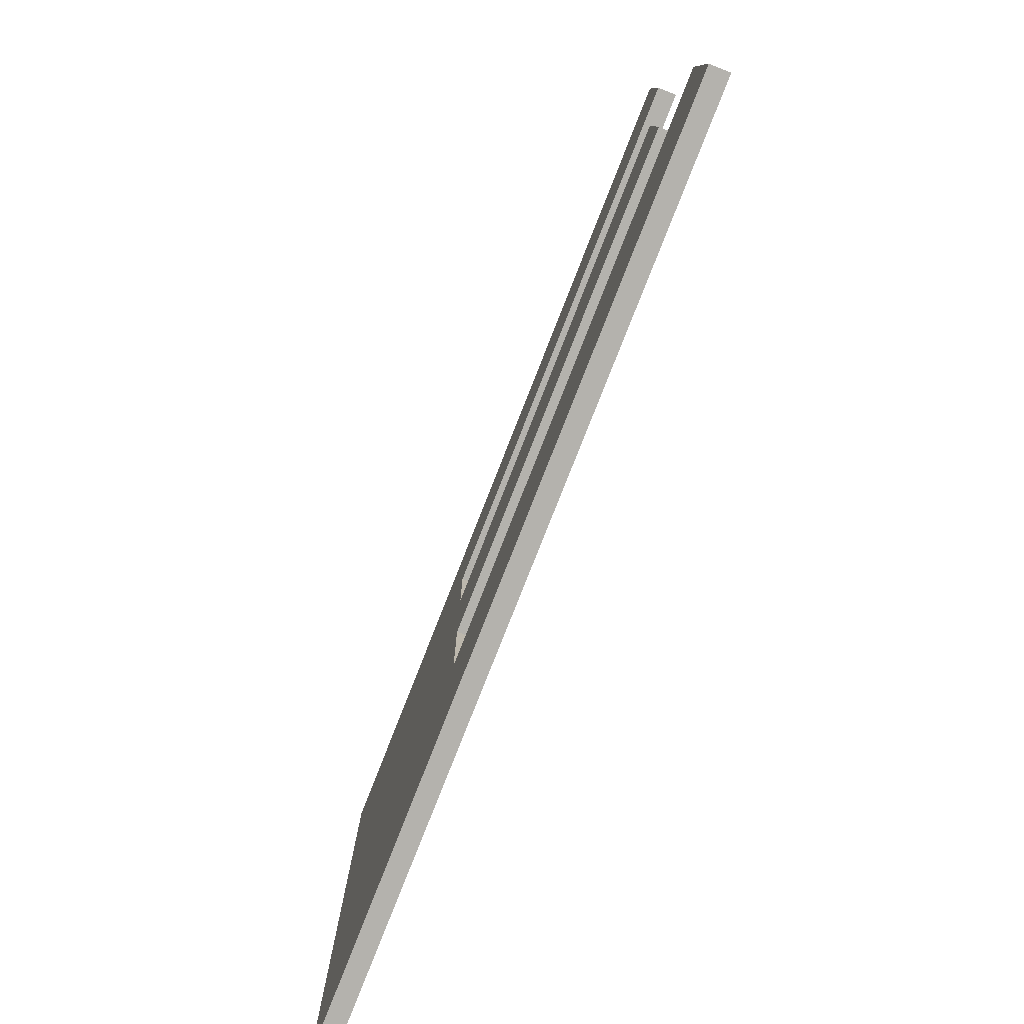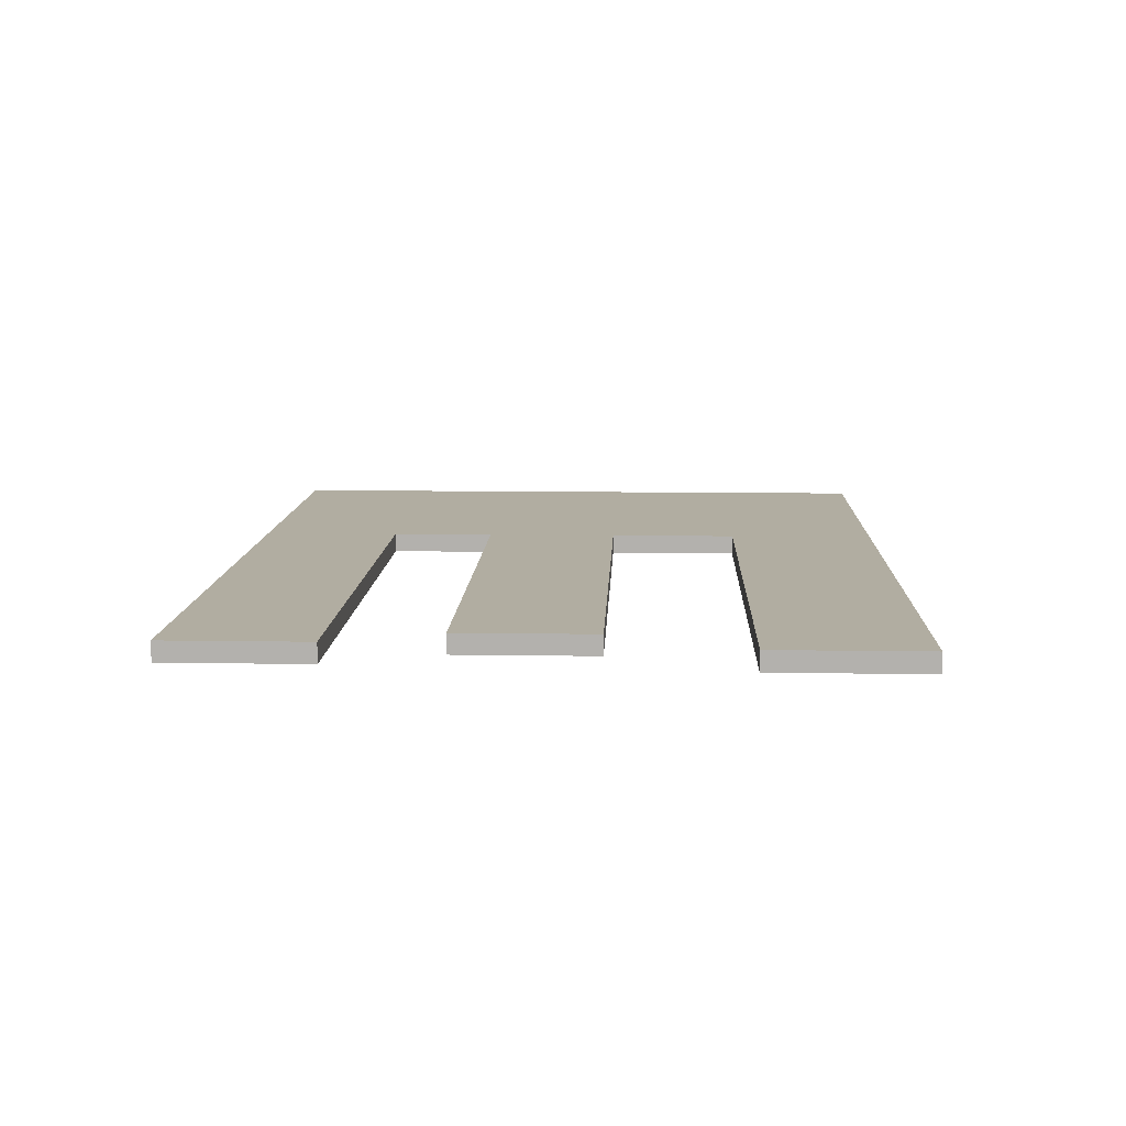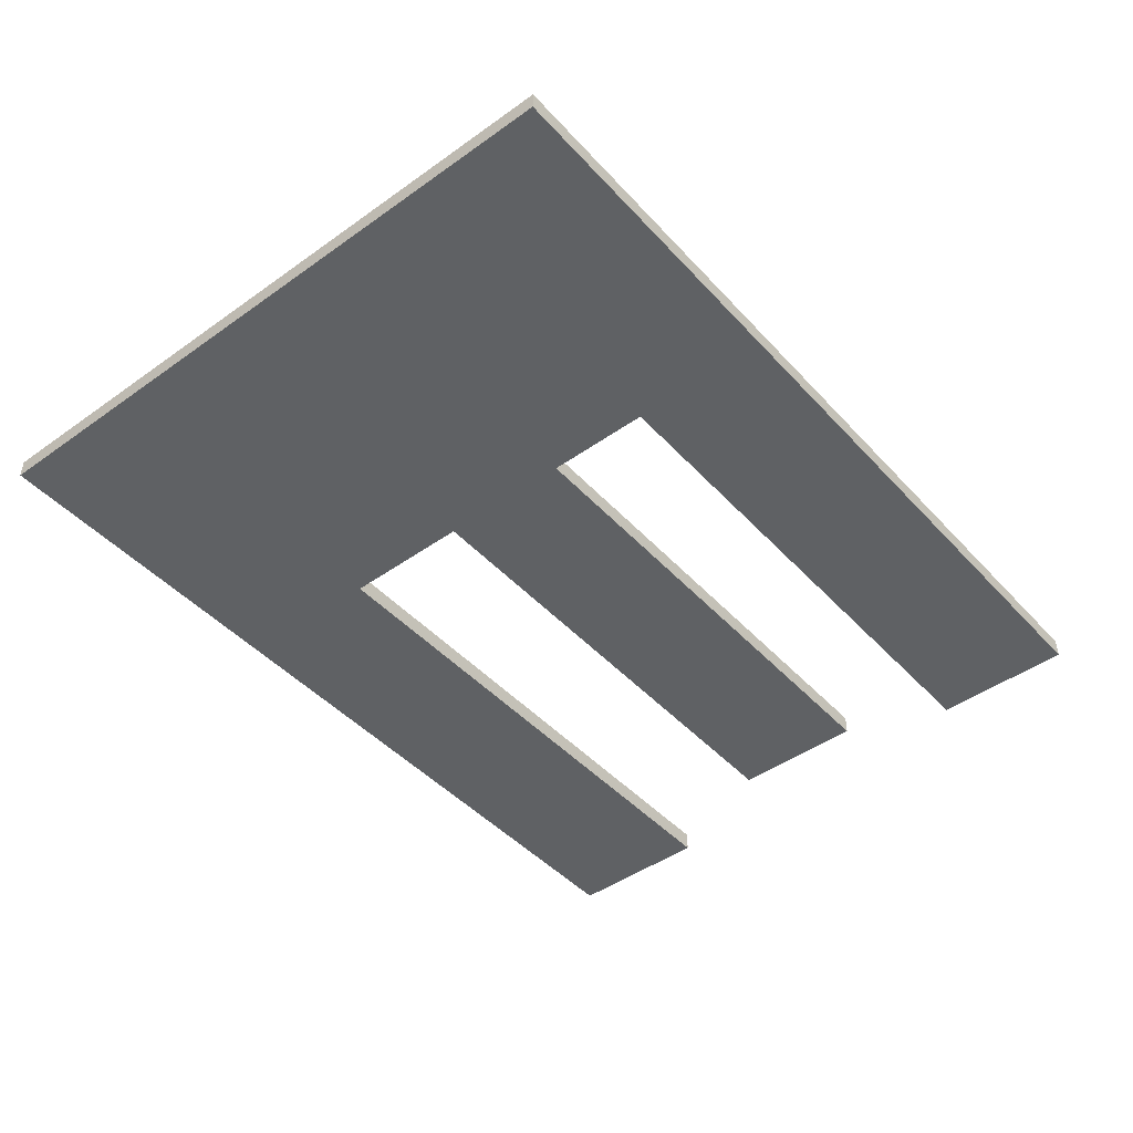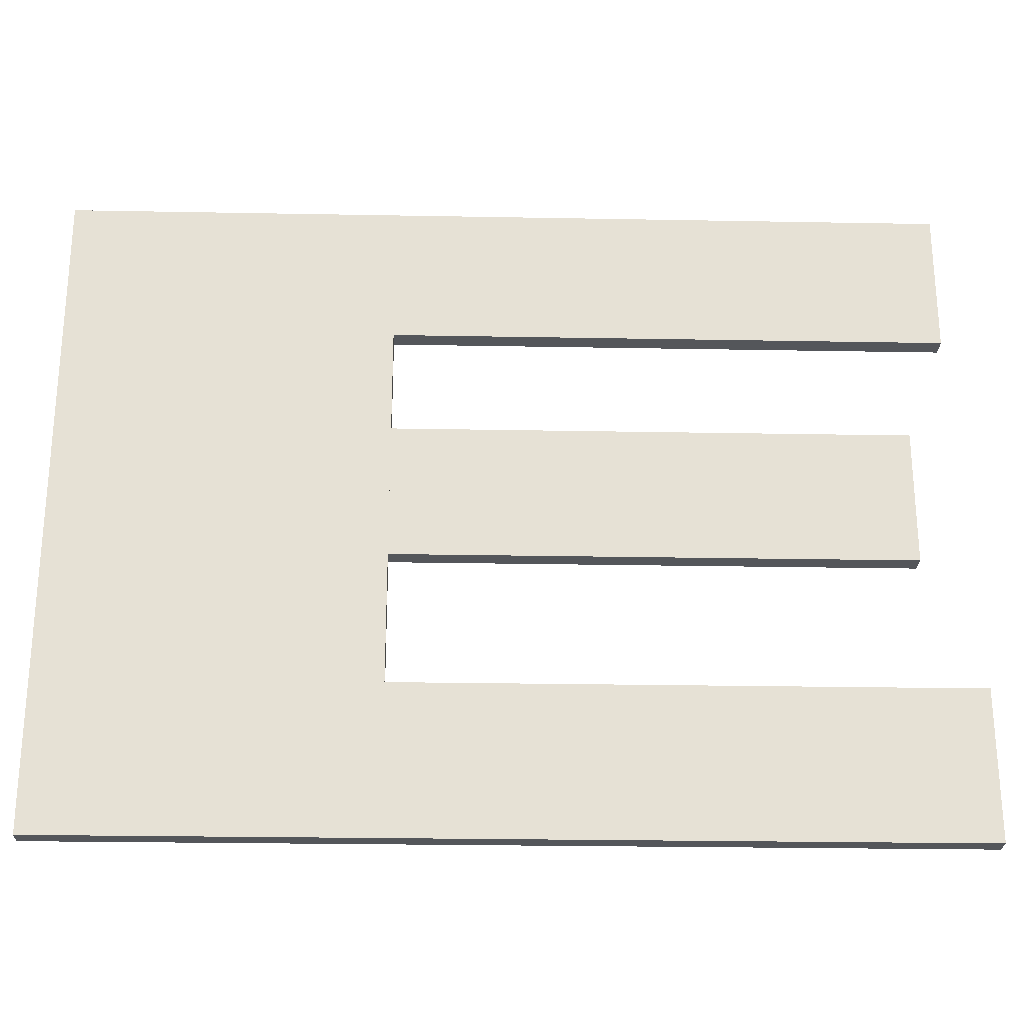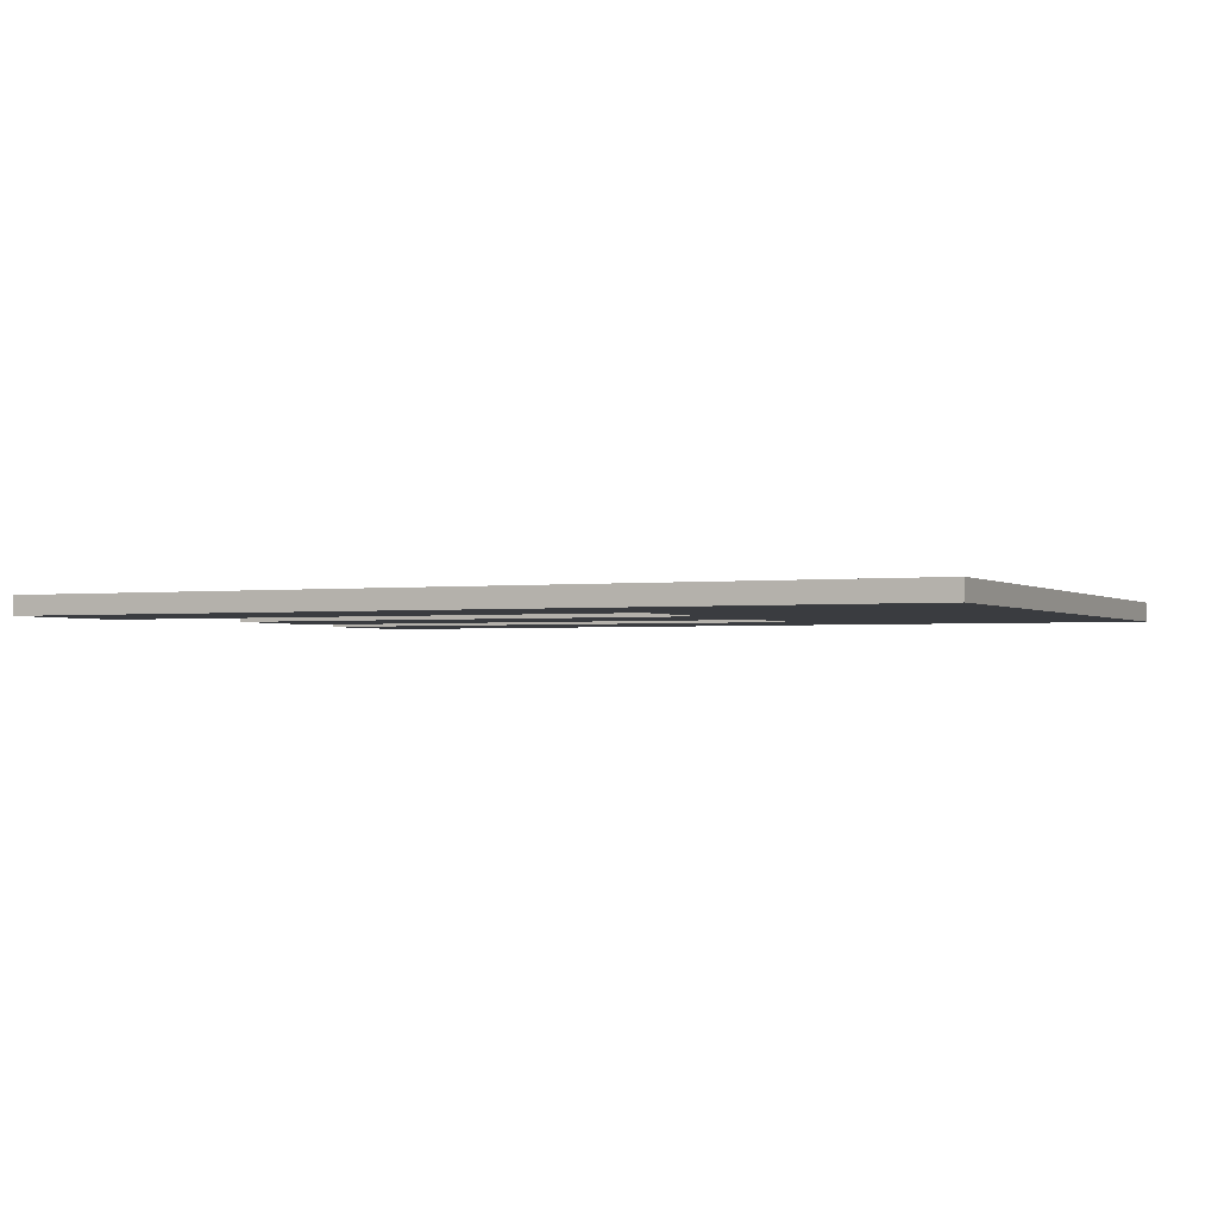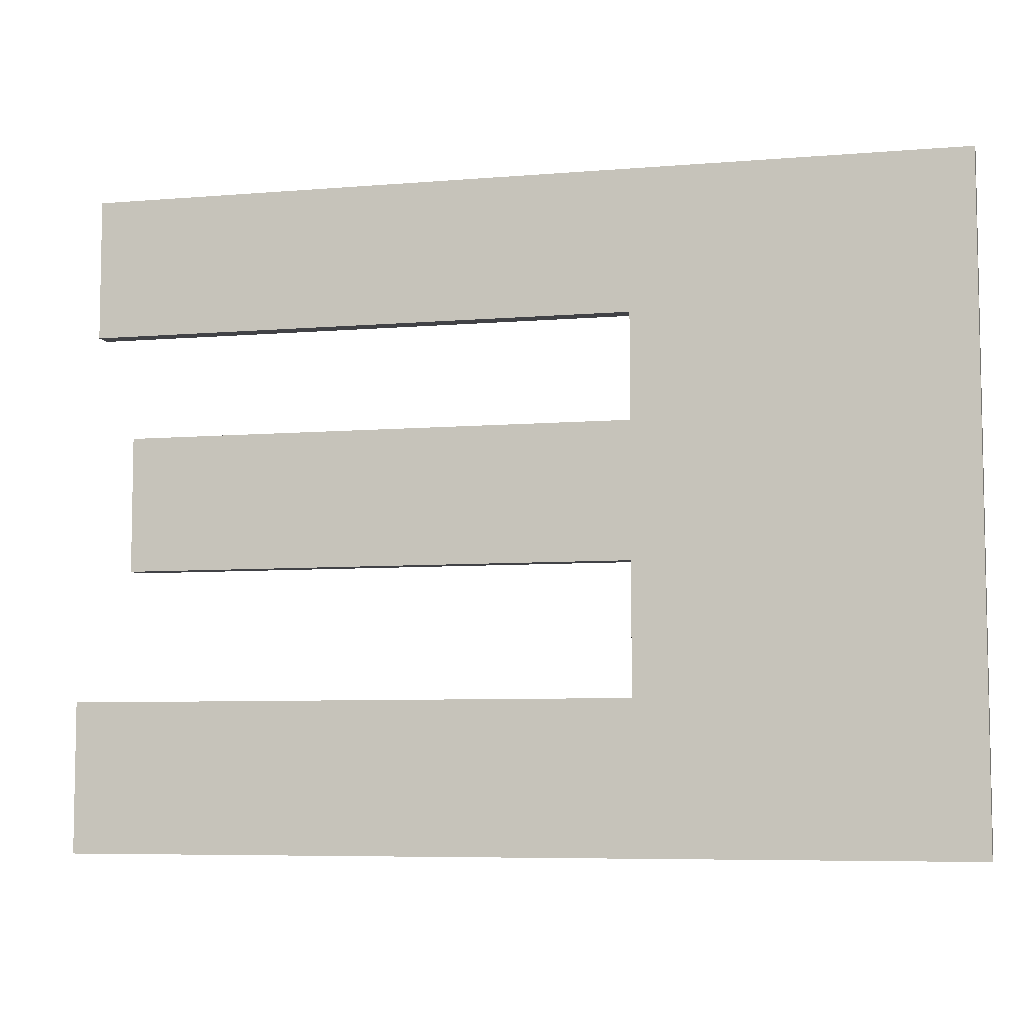
<metadata>
{"format":"obj","ext":"obj","renderer":"f3d","projection":"perspective","resolution":1024,"background":"white","views":[{"elev":-79.6,"azim":-111.5,"up":"+Y"},{"elev":10.3,"azim":-87.7,"up":"+Z"},{"elev":-45.4,"azim":129.4,"up":"+Z"},{"elev":-25.3,"azim":178.3,"up":"+Y"},{"elev":-1.7,"azim":25.1,"up":"+Z"},{"elev":-6.7,"azim":13.9,"up":"+Y"}]}
</metadata>
<code>
o mesh45/mesh45-geometry#mesh45-geometry
v -0.3844 -0.363 -0.1561
v -0.3918 -0.3662 -0.1561
v -0.3844 -0.3779 -0.1561
v -0.4043 -0.363 -0.1561
v -0.3918 -0.3746 -0.1561
v -0.3844 -0.363 -0.1565
v -0.4043 -0.3662 -0.1561
v -0.4046 -0.3779 -0.1561
v -0.3918 -0.3685 -0.1561
v -0.3844 -0.3779 -0.1565
v -0.4043 -0.363 -0.1565
v -0.4043 -0.3662 -0.1565
v -0.4046 -0.3746 -0.1561
v -0.4046 -0.3779 -0.1565
v -0.3918 -0.3685 -0.1565
v -0.3918 -0.3716 -0.1561
v -0.3918 -0.3746 -0.1565
v -0.3918 -0.3662 -0.1565
v -0.4034 -0.3685 -0.1561
v -0.4046 -0.3746 -0.1565
v -0.3918 -0.3716 -0.1565
v -0.4034 -0.3685 -0.1565
v -0.4034 -0.3716 -0.1561
v -0.4034 -0.3716 -0.1565
f 1 2 3
f 2 1 4
f 3 2 1
f 4 1 2
f 5 3 2
f 2 3 5
f 3 6 1
f 1 6 3
f 6 4 1
f 1 4 6
f 2 4 7
f 7 4 2
f 3 5 8
f 8 5 3
f 5 2 9
f 9 2 5
f 6 3 10
f 10 3 6
f 4 6 11
f 11 6 4
f 4 12 7
f 7 12 4
f 12 2 7
f 7 2 12
f 8 5 13
f 13 5 8
f 14 3 8
f 8 3 14
f 2 15 9
f 9 15 2
f 5 9 16
f 16 9 5
f 3 14 10
f 10 14 3
f 10 17 6
f 6 17 10
f 6 18 11
f 11 18 6
f 12 4 11
f 11 4 12
f 2 12 18
f 18 12 2
f 17 13 5
f 5 13 17
f 13 14 8
f 8 14 13
f 15 2 18
f 18 2 15
f 15 19 9
f 9 19 15
f 19 16 9
f 9 16 19
f 16 17 5
f 5 17 16
f 17 10 14
f 14 10 17
f 18 6 17
f 17 6 18
f 11 18 12
f 12 18 11
f 13 17 20
f 20 17 13
f 14 13 20
f 20 13 14
f 18 21 15
f 15 21 18
f 19 15 22
f 22 15 19
f 16 19 23
f 23 19 16
f 17 16 21
f 21 16 17
f 17 14 20
f 20 14 17
f 18 17 21
f 21 17 18
f 24 15 21
f 21 15 24
f 15 24 22
f 22 24 15
f 24 19 22
f 22 19 24
f 19 24 23
f 23 24 19
f 24 16 23
f 23 16 24
f 16 24 21
f 21 24 16

</code>
